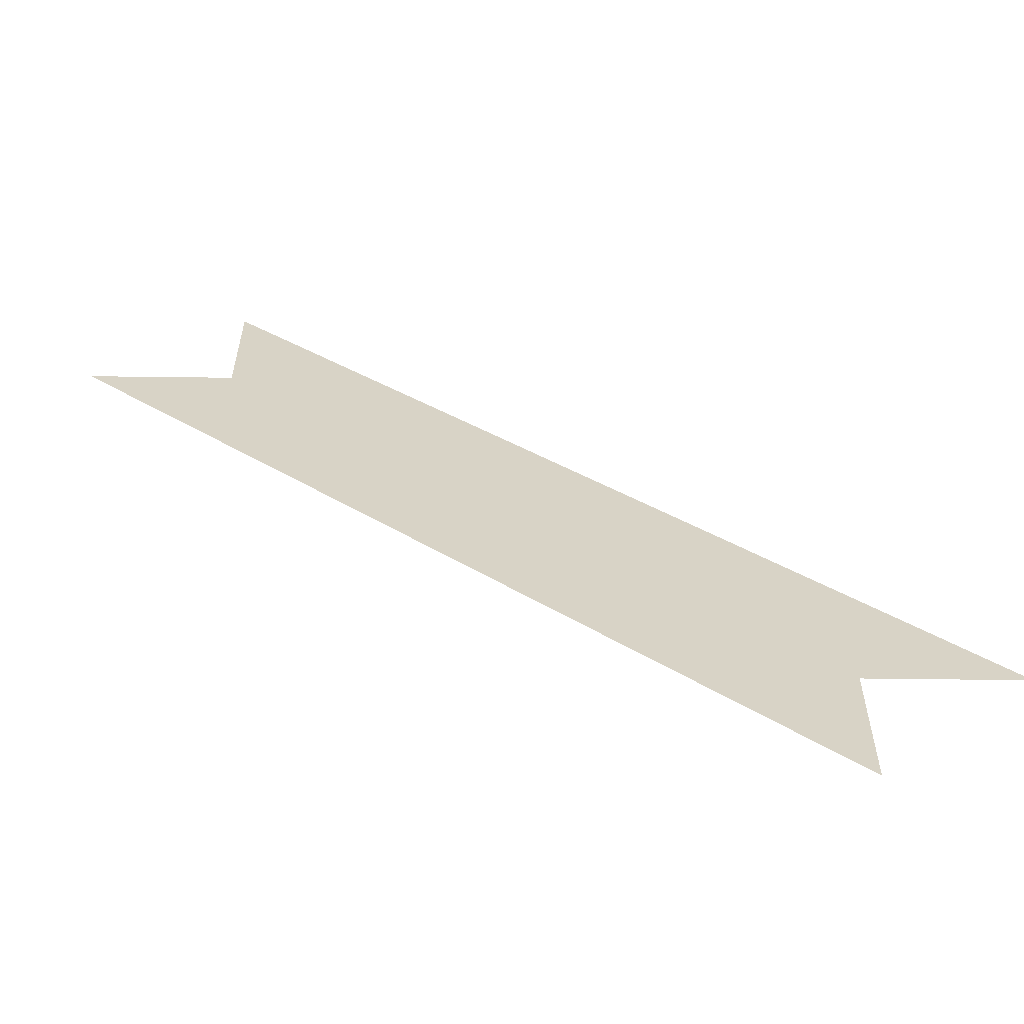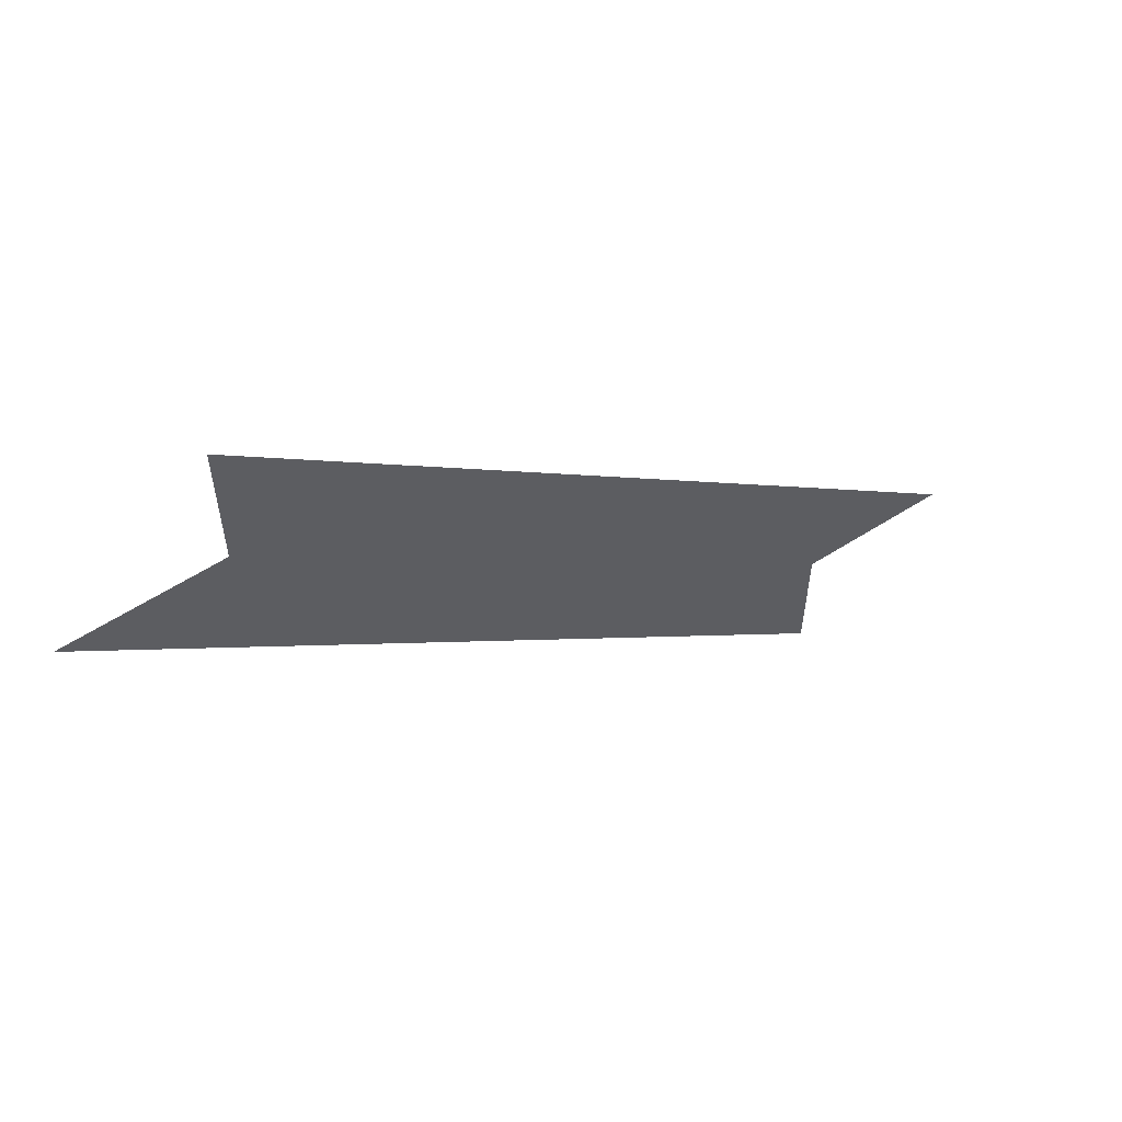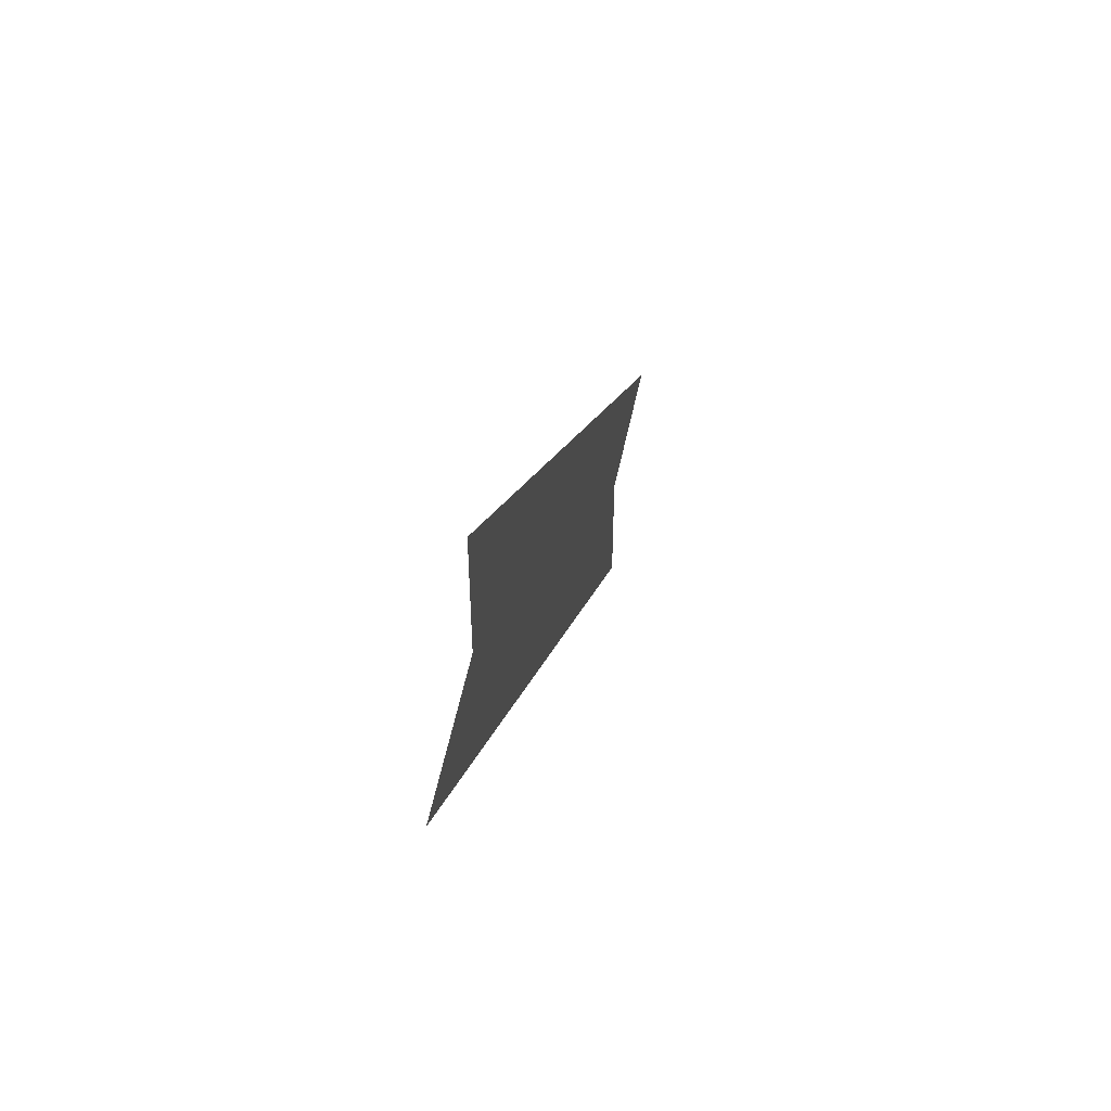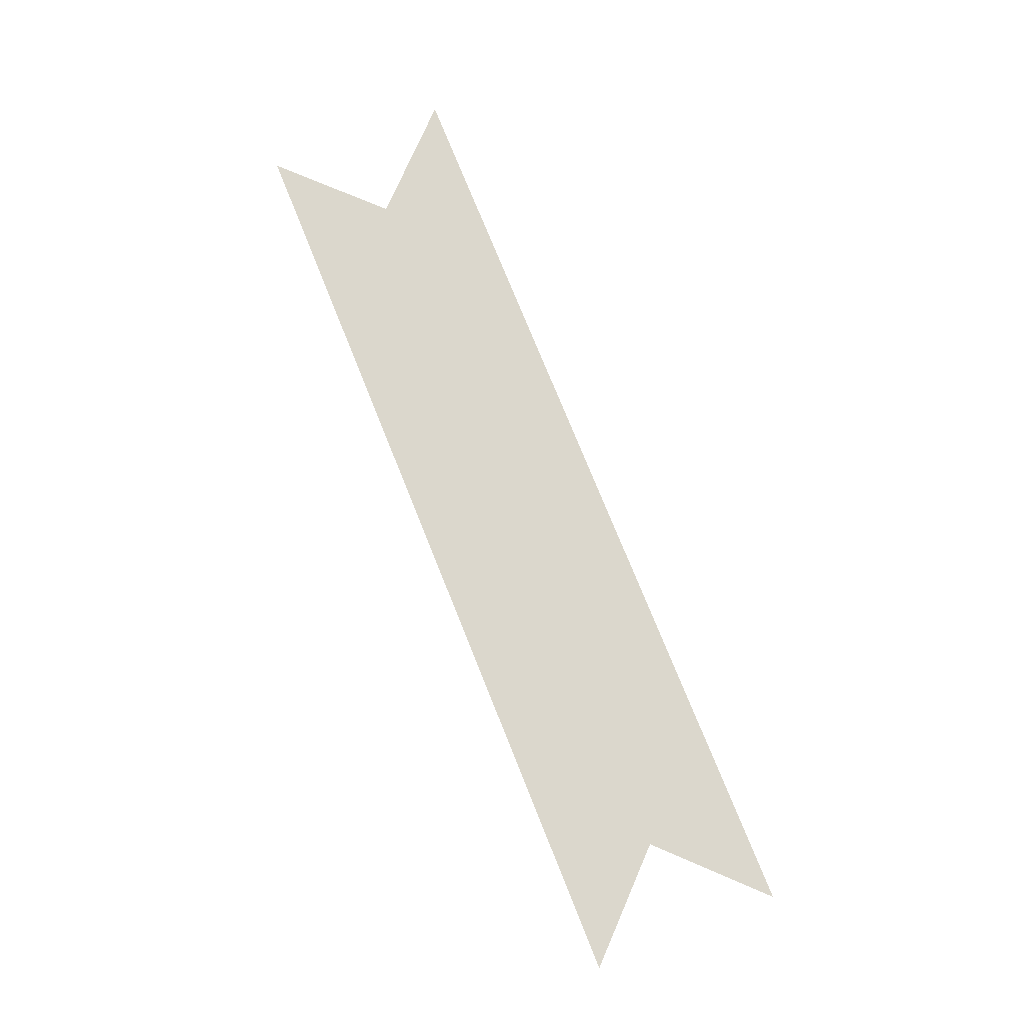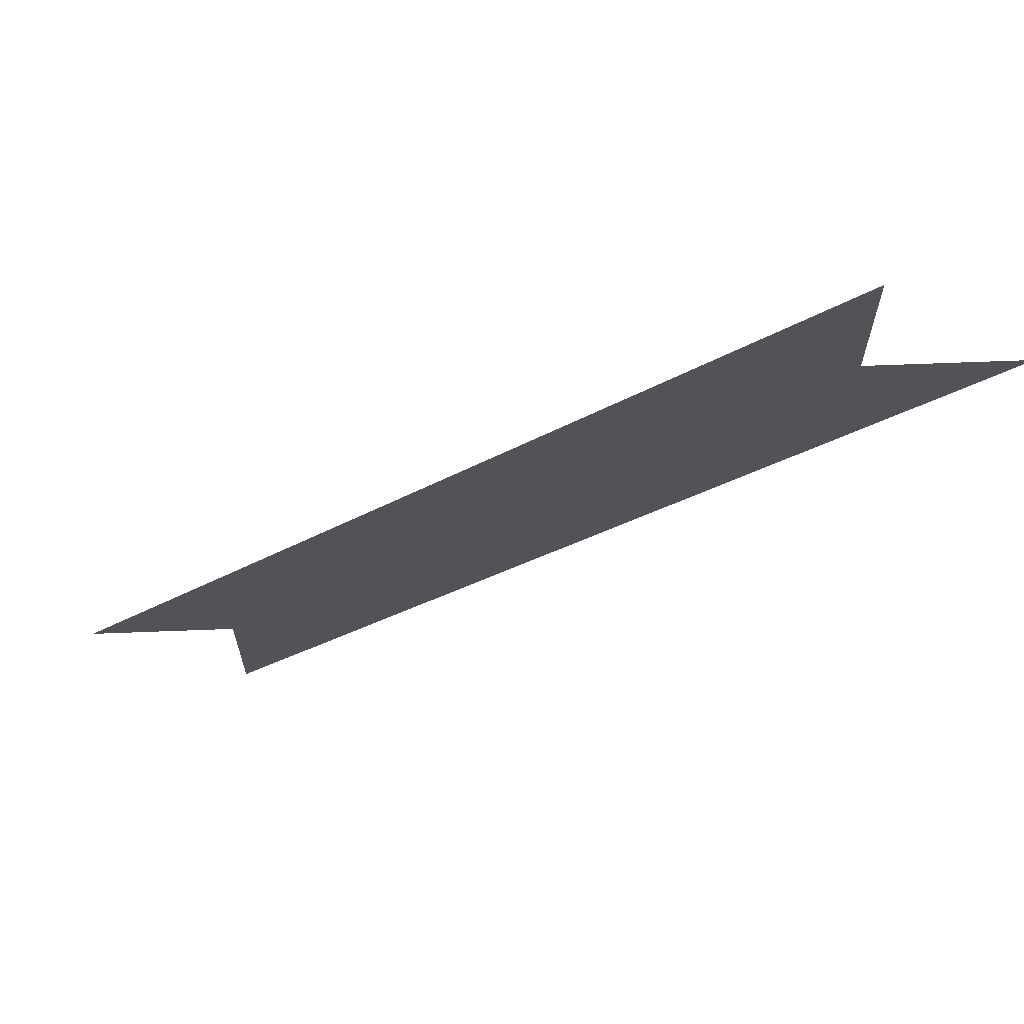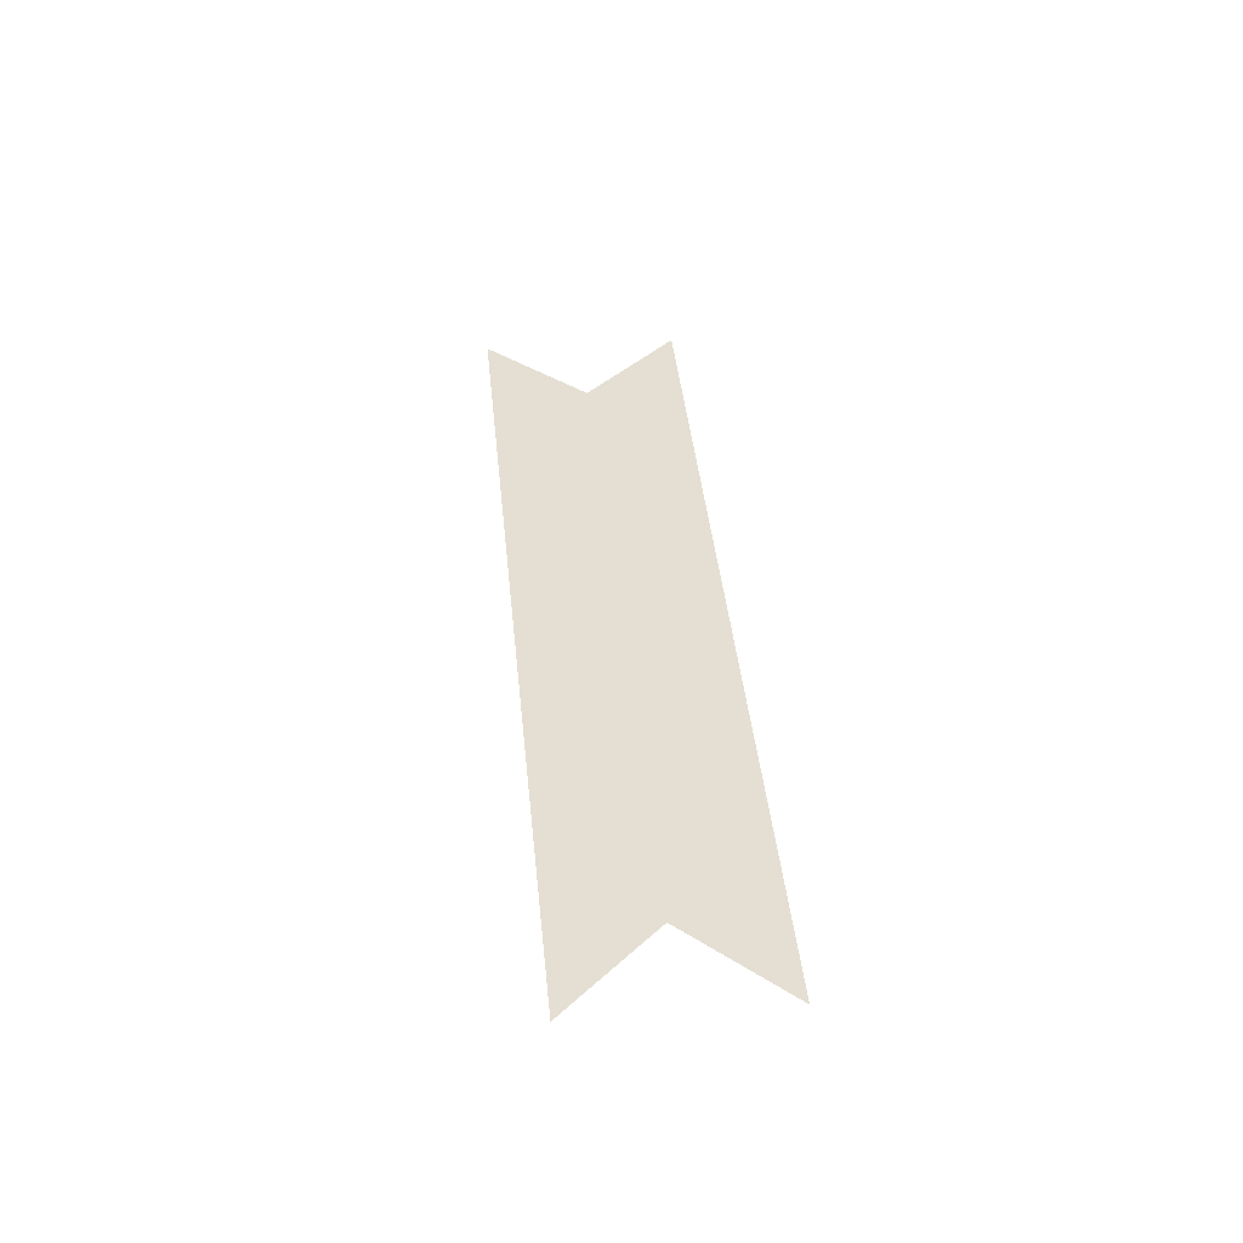
<metadata>
{"format":"obj","ext":"obj","renderer":"f3d","projection":"perspective","resolution":1024,"background":"white","views":[{"elev":-62.1,"azim":-0.7,"up":"+Z"},{"elev":61.0,"azim":-32.8,"up":"+Z"},{"elev":55.5,"azim":-78.2,"up":"+Z"},{"elev":73.3,"azim":113.3,"up":"+Y"},{"elev":67.5,"azim":177.8,"up":"+Z"},{"elev":37.1,"azim":129.8,"up":"+Y"}]}
</metadata>
<code>
v 2.344 0 -1.688
v 2.812 0 -2.156
v 2.812 0 -2.062
v 2.438 0 -1.688
v 2.438 0 -1.594
v 2.906 0 -2.062
f 1 2 3
f 1 3 4
f 4 3 5
f 5 3 6

</code>
